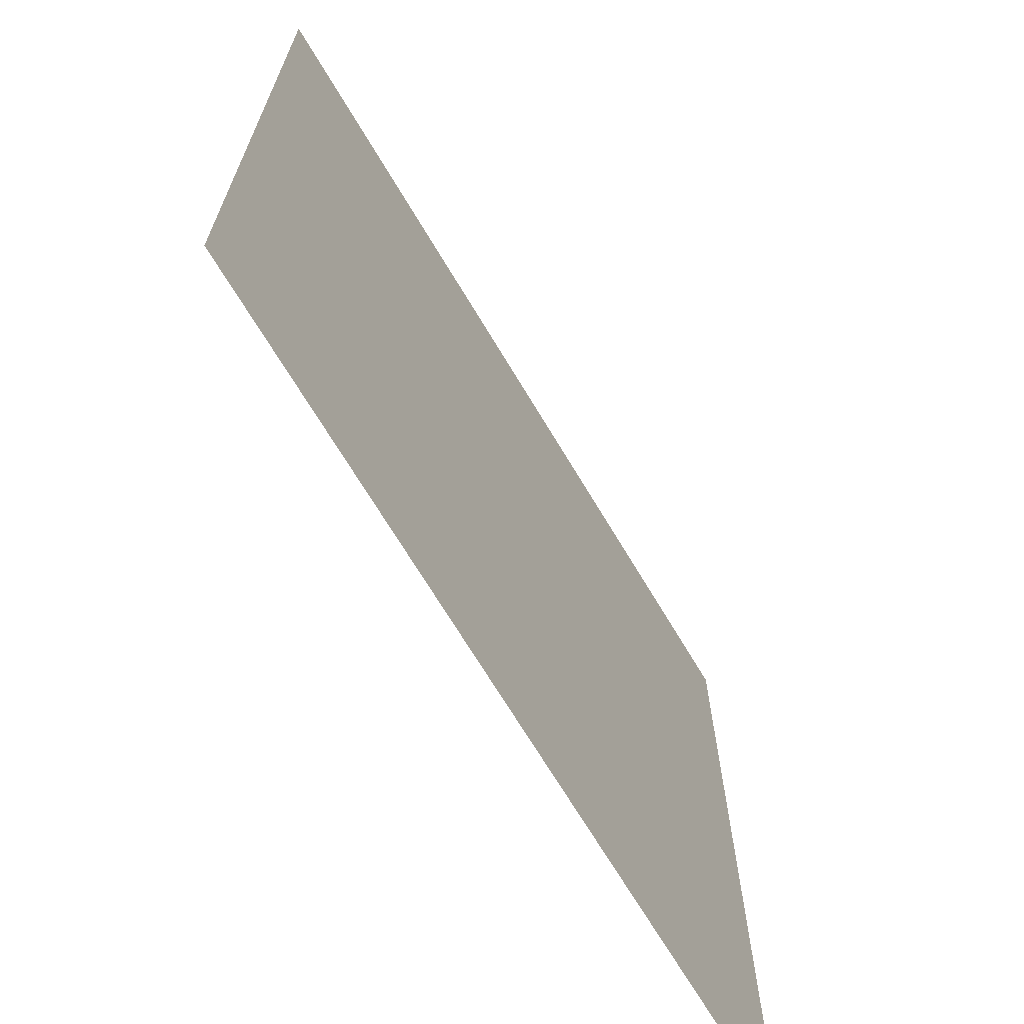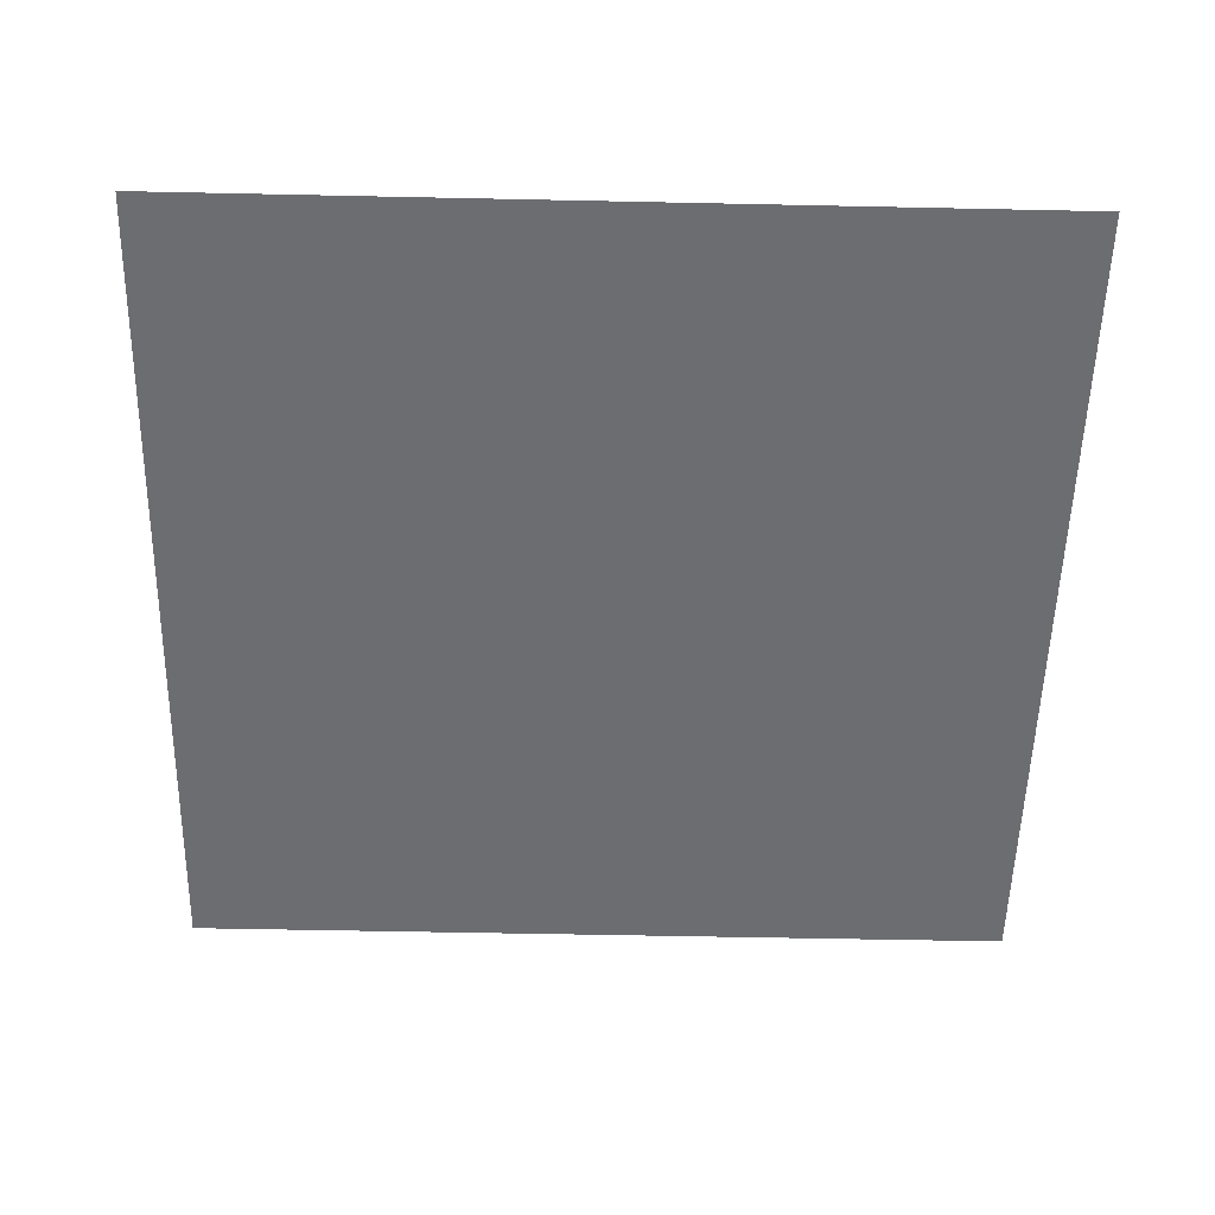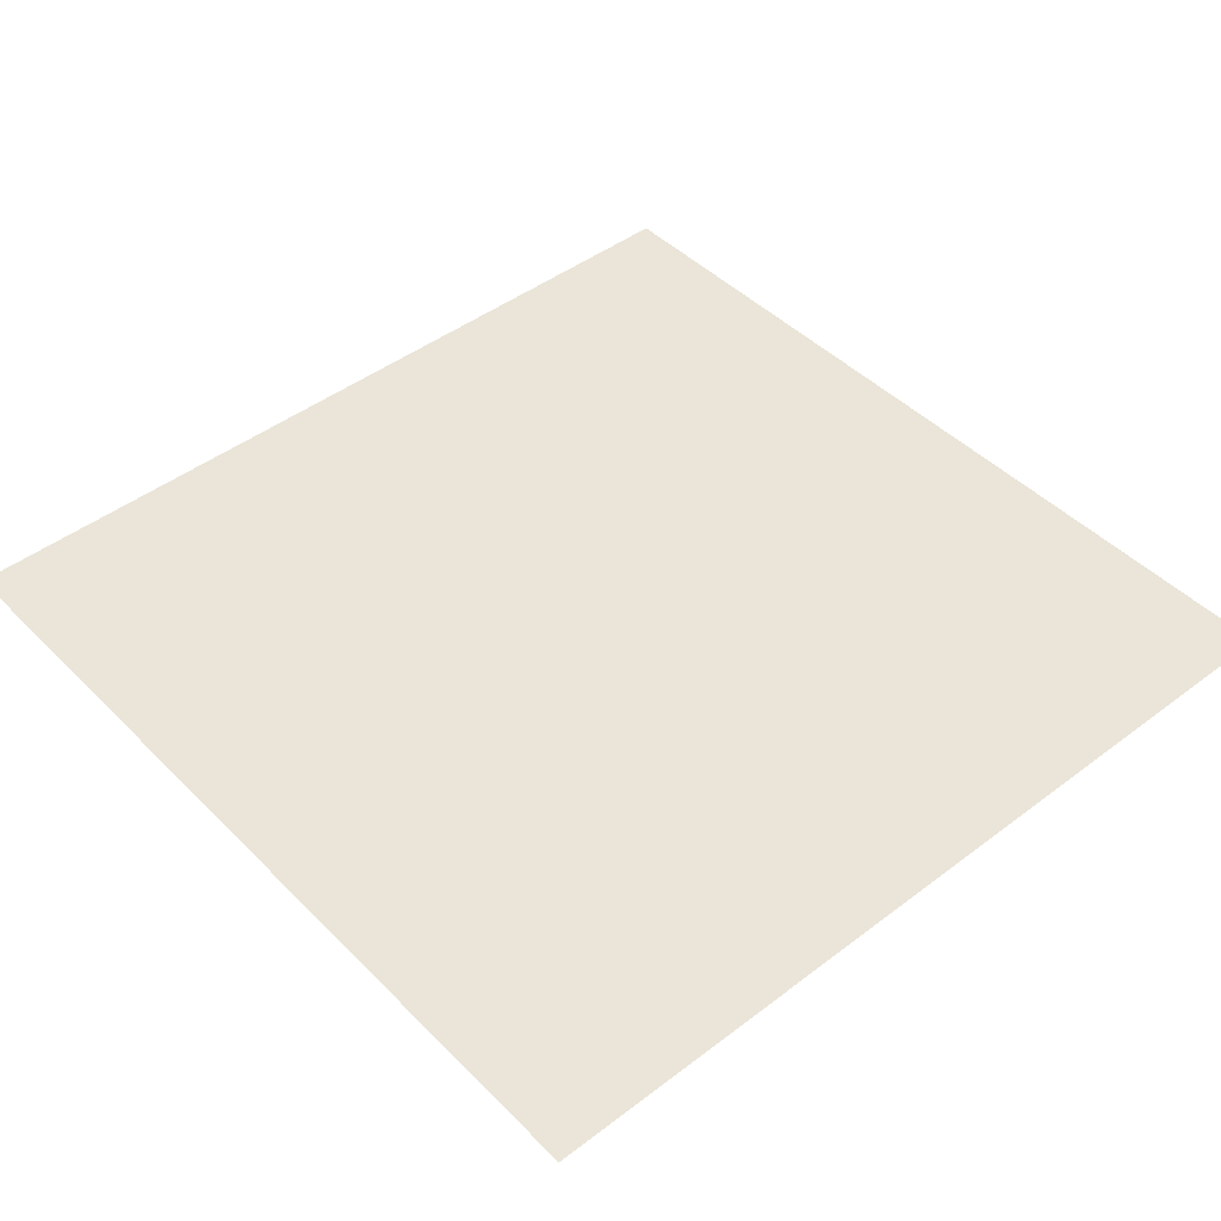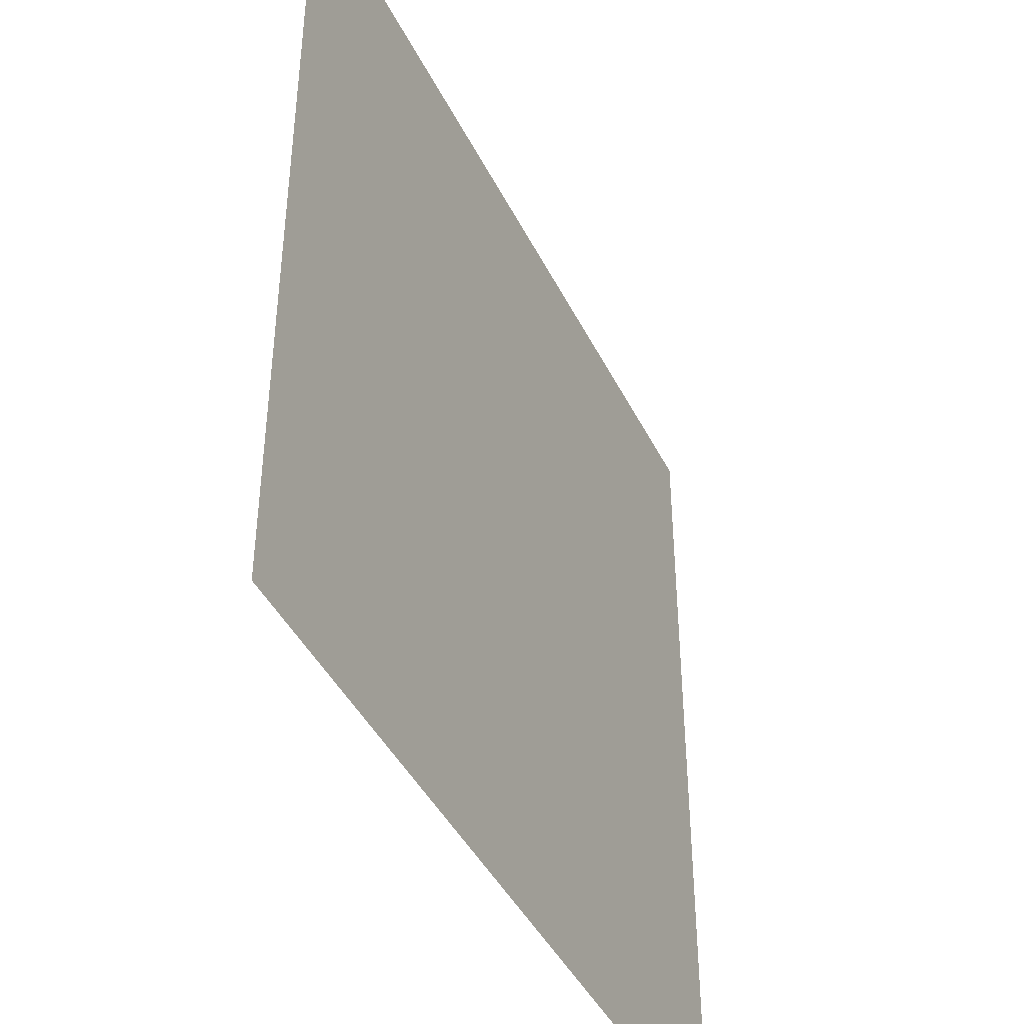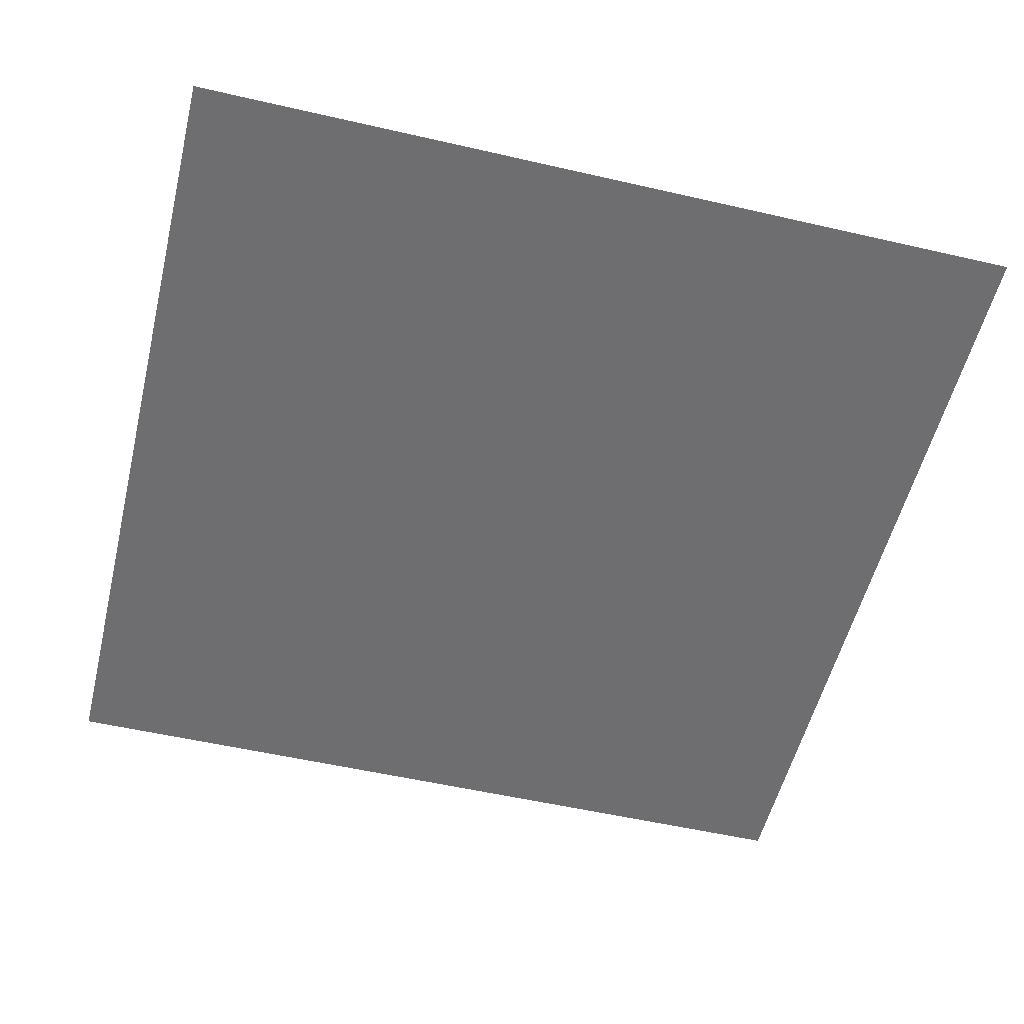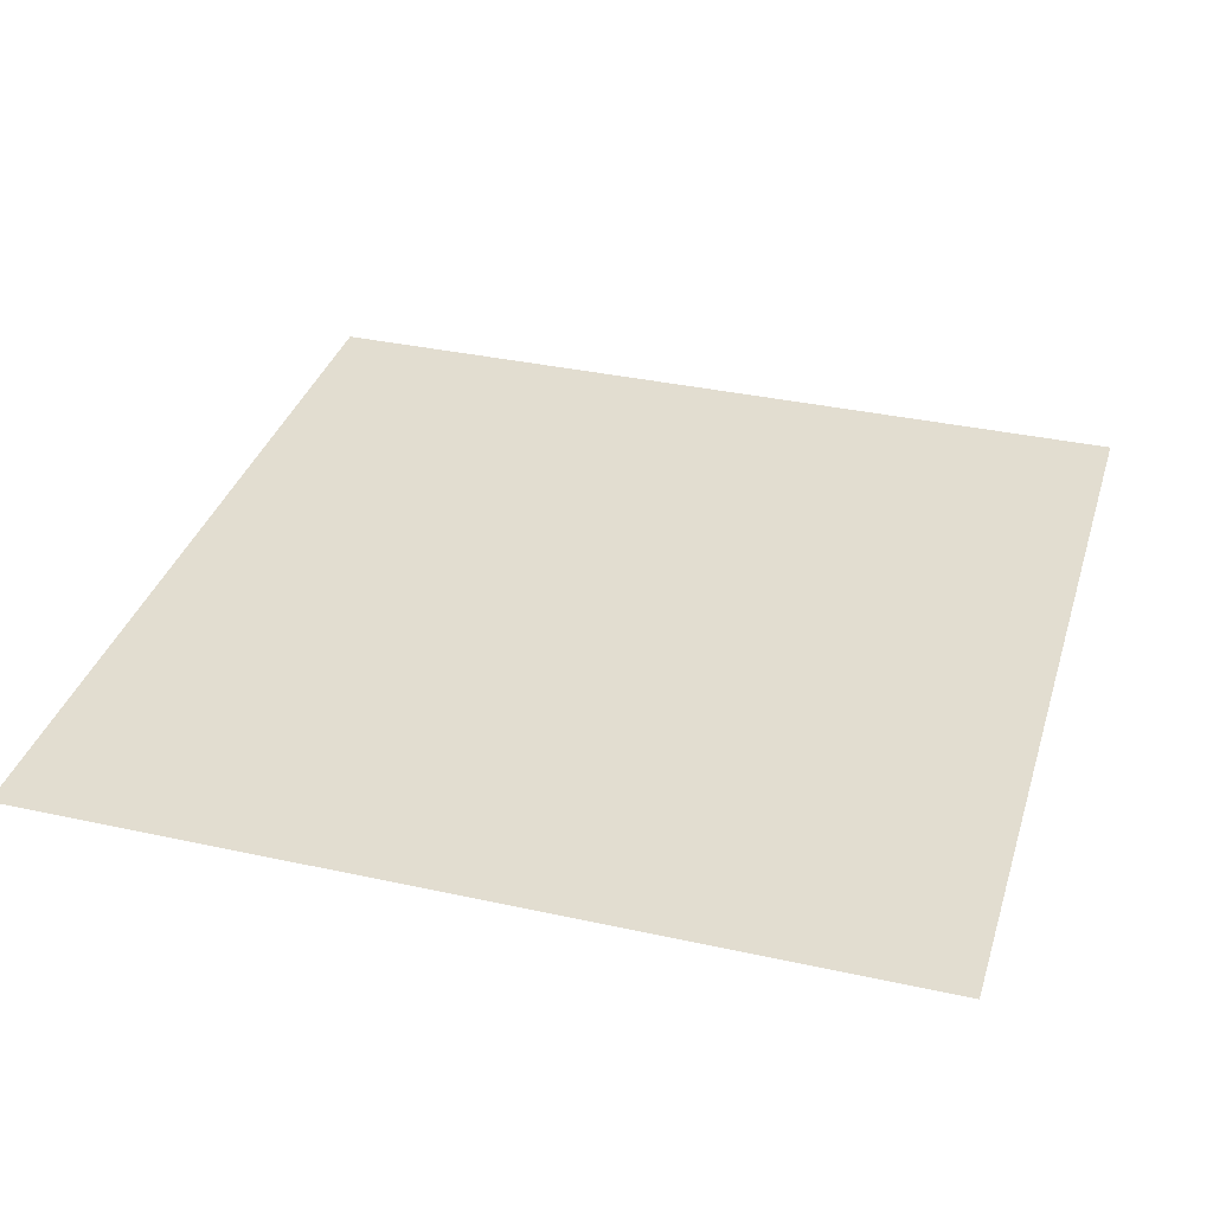
<metadata>
{"format":"obj","ext":"obj","renderer":"f3d","projection":"perspective","resolution":1024,"background":"white","views":[{"elev":-69.0,"azim":-59.2,"up":"+Y"},{"elev":-54.0,"azim":88.7,"up":"+Z"},{"elev":45.3,"azim":-41.2,"up":"+Z"},{"elev":-43.1,"azim":115.0,"up":"+Y"},{"elev":-54.4,"azim":166.3,"up":"+Z"},{"elev":35.2,"azim":-73.7,"up":"+Z"}]}
</metadata>
<code>
v -38.4 -25.6 0
v -39.47 -25.6 0
v -39.47 -24.53 0
v -38.4 -24.53 0
v -39.47 -25.6 0
v -40.53 -25.6 0
v -40.53 -24.53 0
v -39.47 -24.53 0
v -38.4 -26.67 0
v -39.47 -26.67 0
v -39.47 -25.6 0
v -38.4 -25.6 0
v -39.47 -26.67 0
v -40.53 -26.67 0
v -40.53 -25.6 0
v -39.47 -25.6 0
g Music-Main_mesh_0010
f 1 2 3 4
f 5 6 7 8
f 9 10 11 12
f 13 14 15 16

</code>
